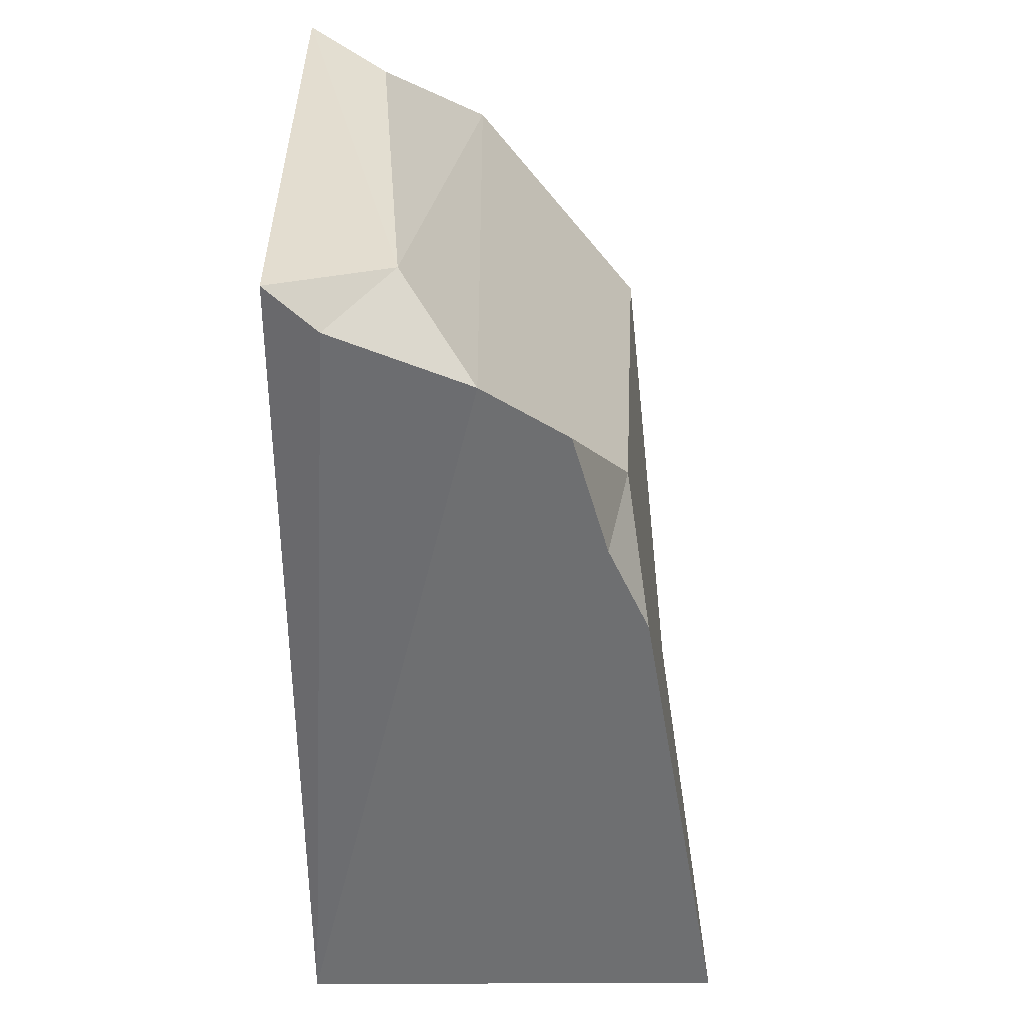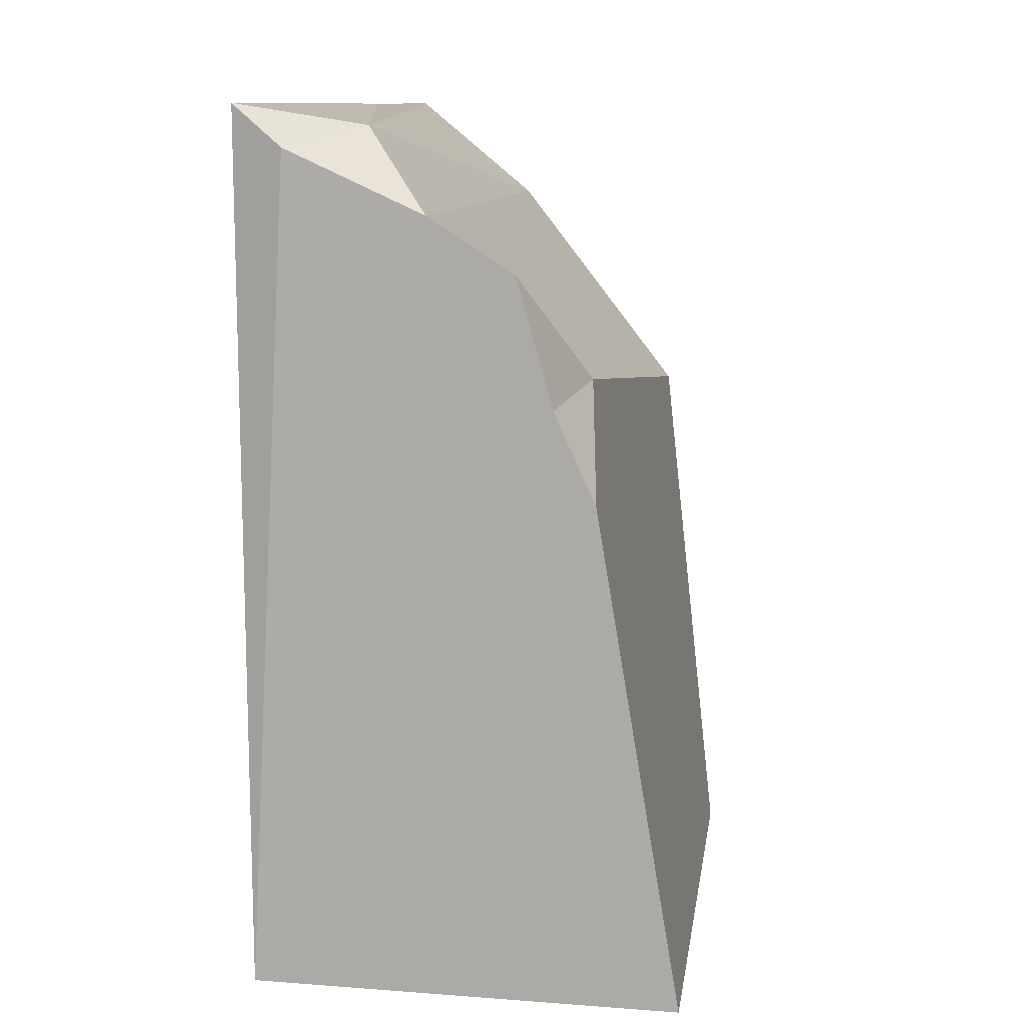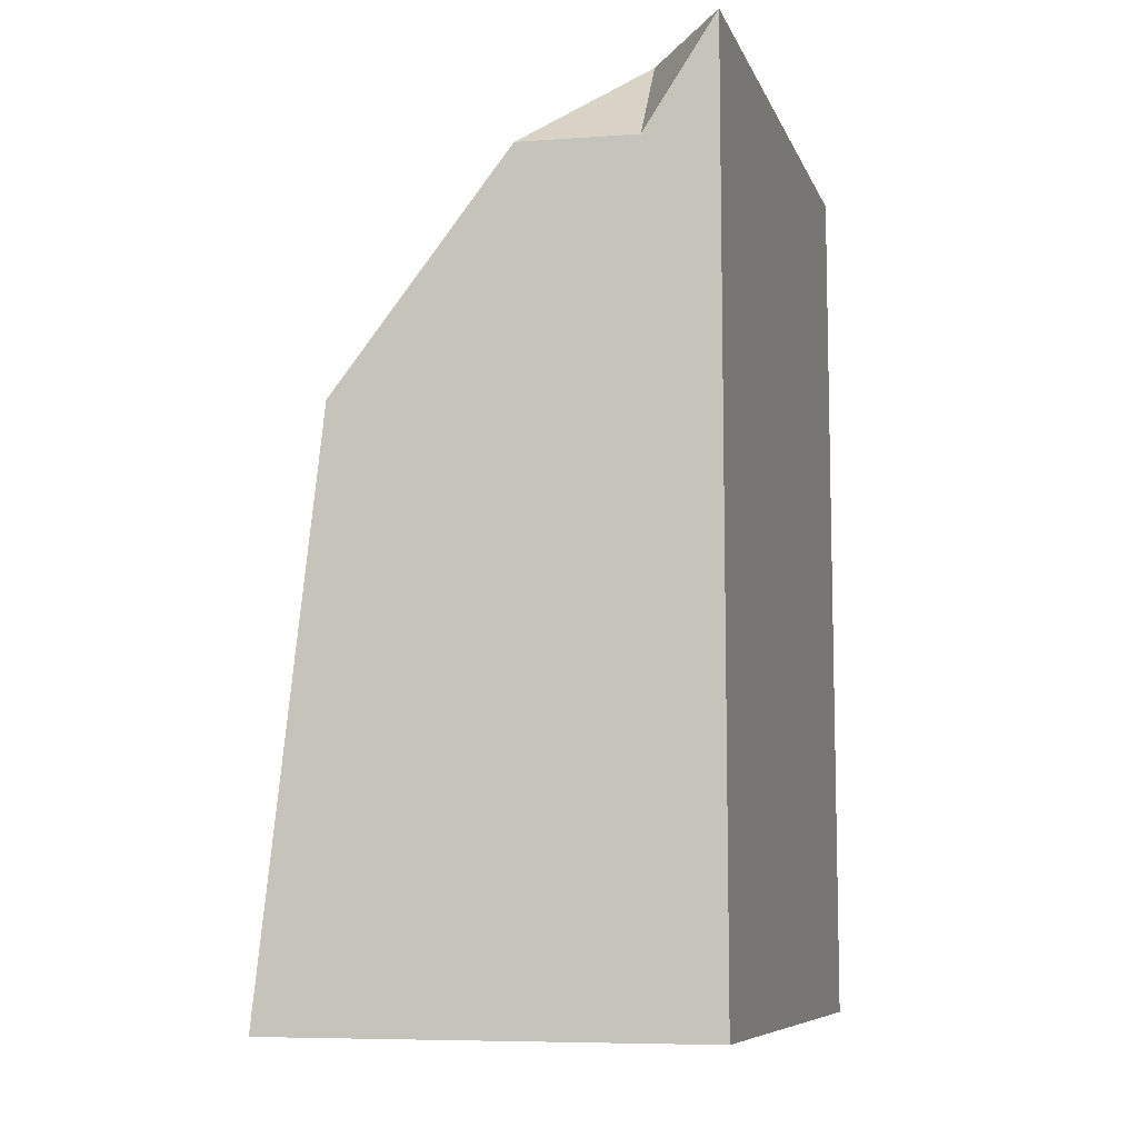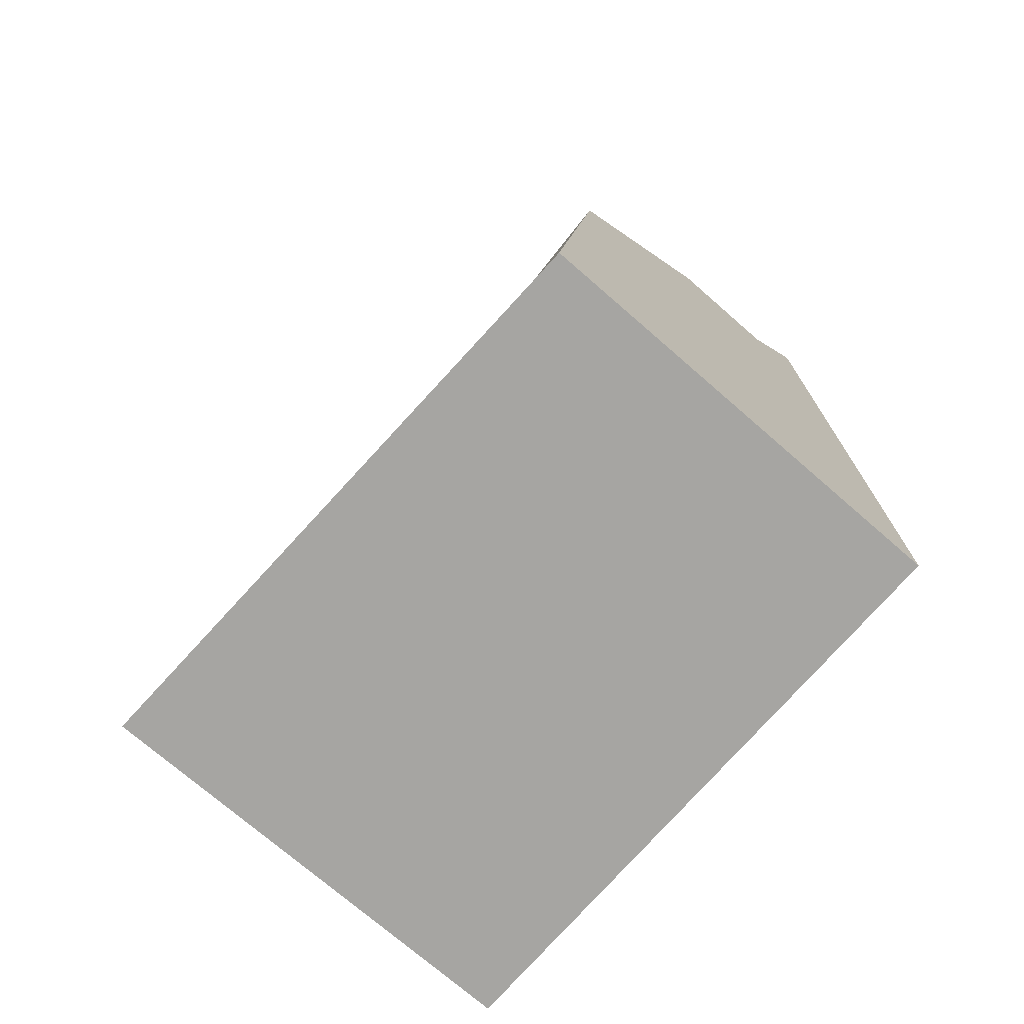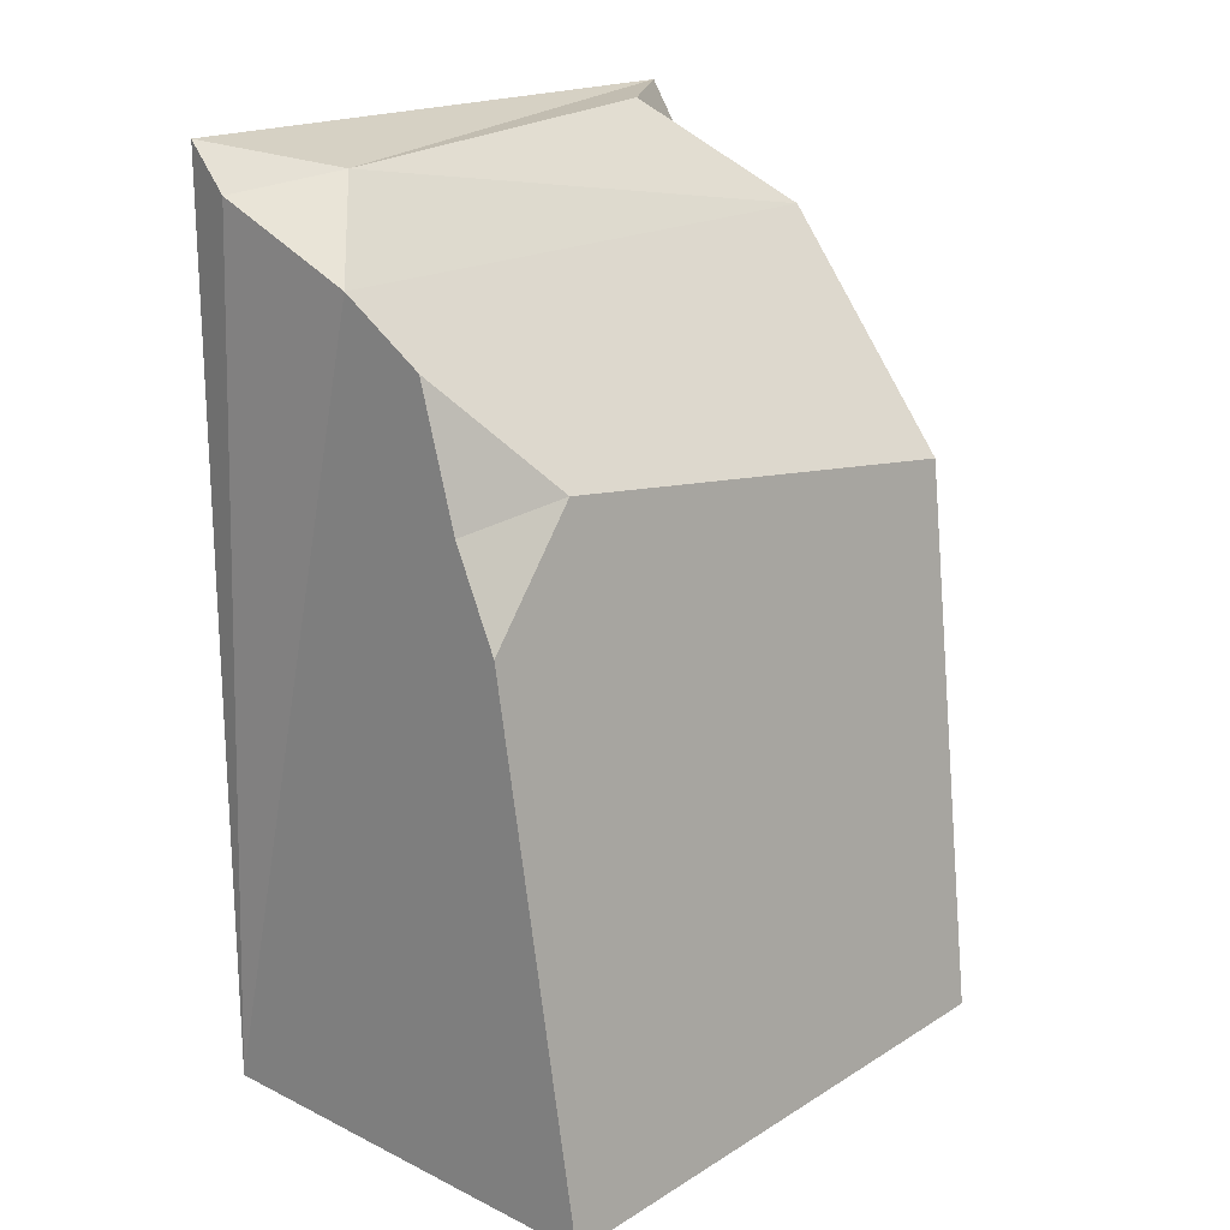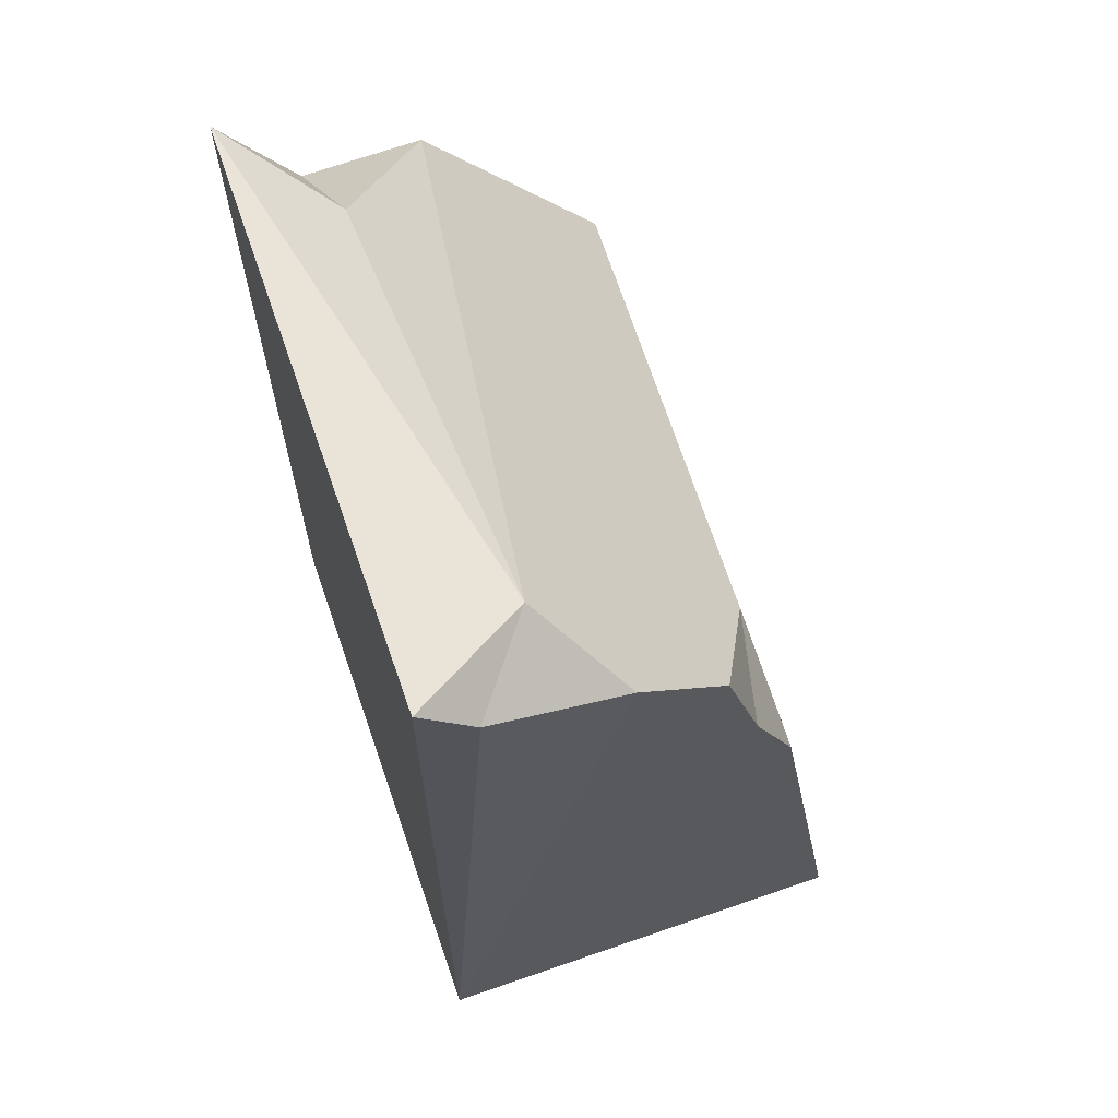
<metadata>
{"format":"obj","ext":"obj","renderer":"f3d","projection":"perspective","resolution":1024,"background":"white","views":[{"elev":35.4,"azim":179.8,"up":"+Y"},{"elev":11.4,"azim":-170.0,"up":"+Y"},{"elev":-8.5,"azim":15.6,"up":"+Y"},{"elev":-73.7,"azim":-41.0,"up":"+Y"},{"elev":19.0,"azim":-137.5,"up":"+Y"},{"elev":64.8,"azim":160.8,"up":"+Y"}]}
</metadata>
<code>
v 0 0 0.000755
v 0 0 50
v -16.03 67.18 0.000755
v -16.03 67.18 50
v -9.897 74.29 6.175
v -7.437 76.1 39.55
v 0.000763 76.1 50
v 0.000763 76.1 0.000755
v -4.339 72.58 -0.8675
v -6.086 66.88 50
v -28.51 52.99 9.254
v -37.54 0 0.000755
v -31.02 48.01 50
v -36.35 0 50
v -23.35 62.55 0.002281
v -26.51 51.54 0.002281
v -30.1 43.67 0.001518
f 4 5 3
f 5 4 6
f 7 5 6
f 8 5 7
f 8 9 5
f 5 9 3
f 6 4 10
f 7 6 10
f 2 10 4 13 14
f 2 7 10
f 1 9 8
f 11 13 4 3 15
f 15 16 11
f 1 3 9
f 16 17 11
f 11 17 12 14 13
f 1 16 15 3
f 1 12 17 16
f 2 1 8 7
f 14 12 1 2

</code>
